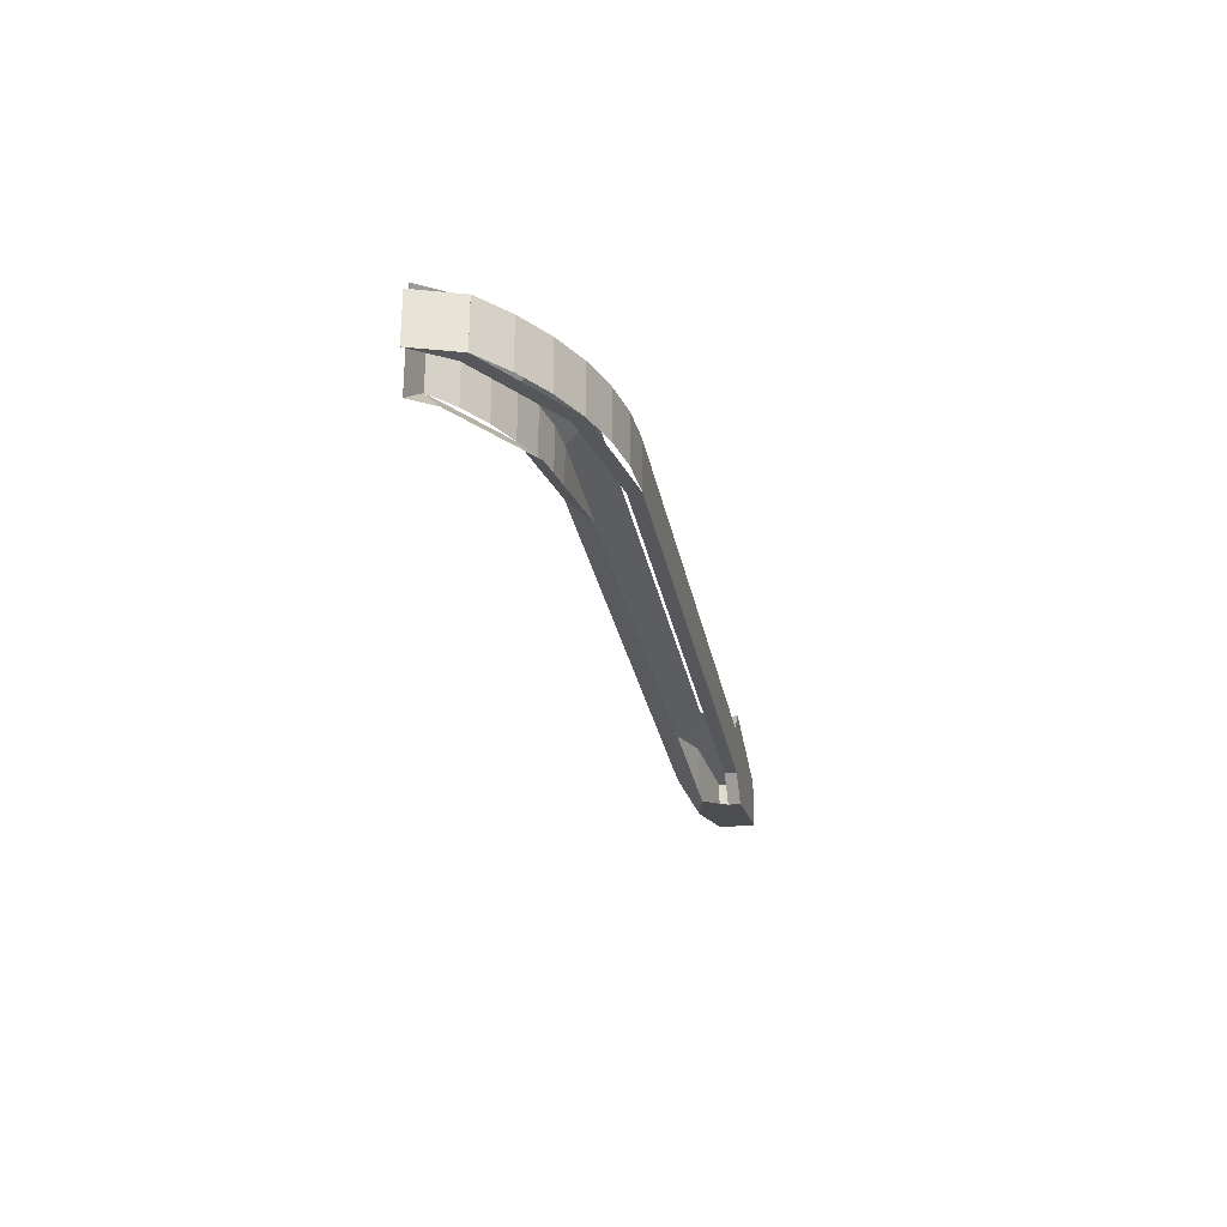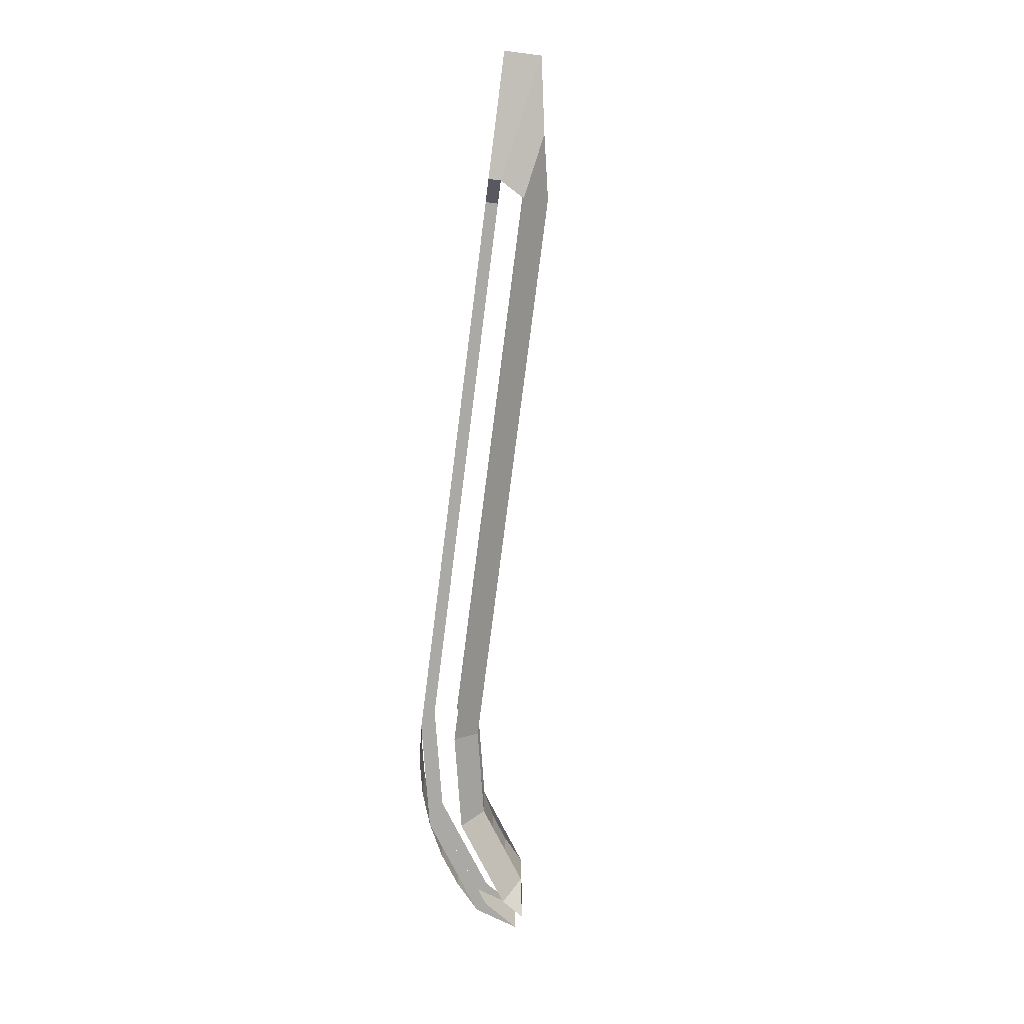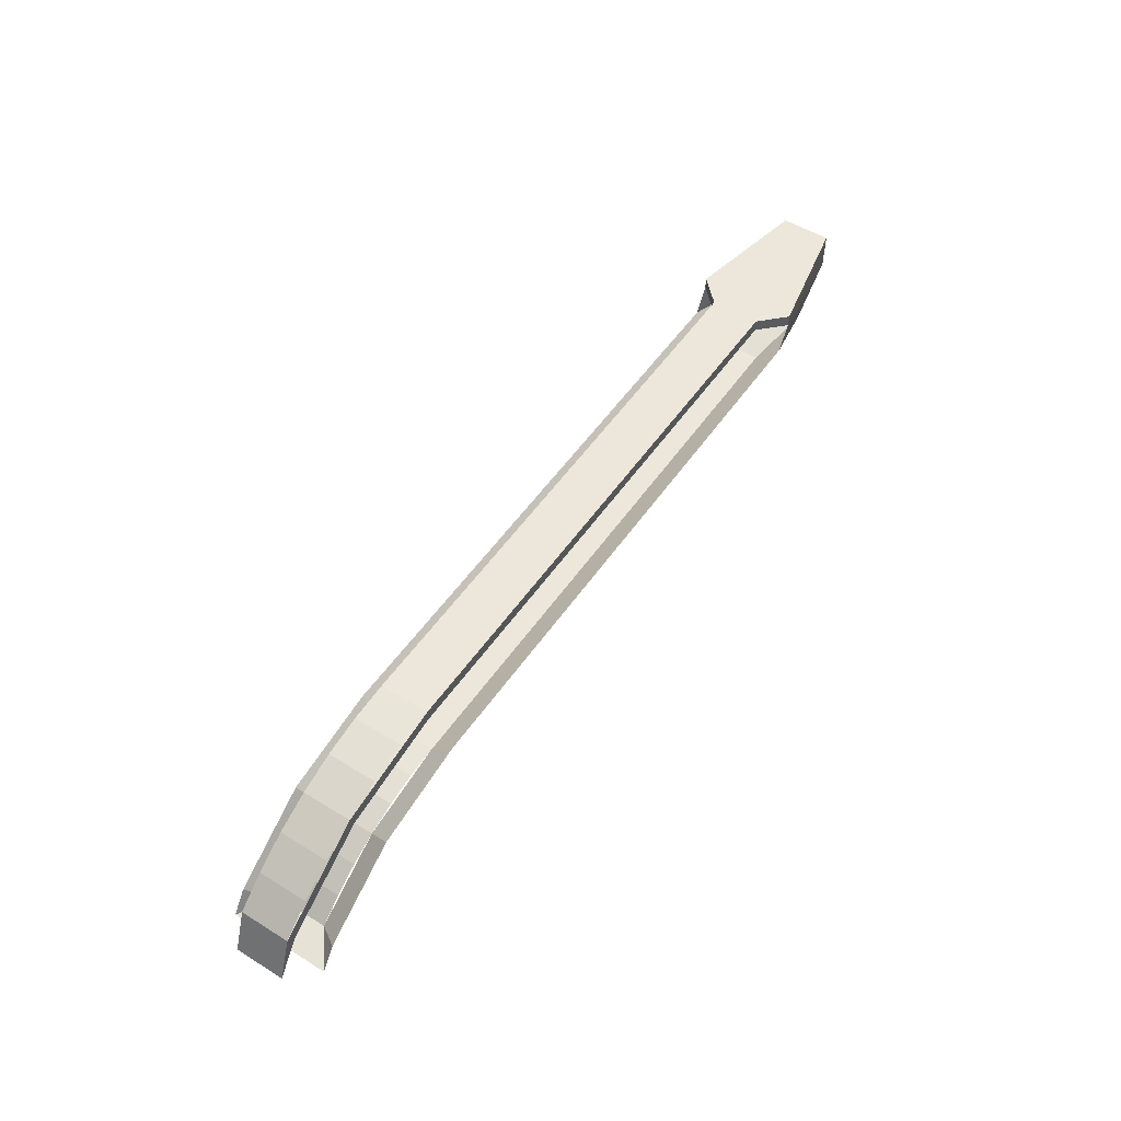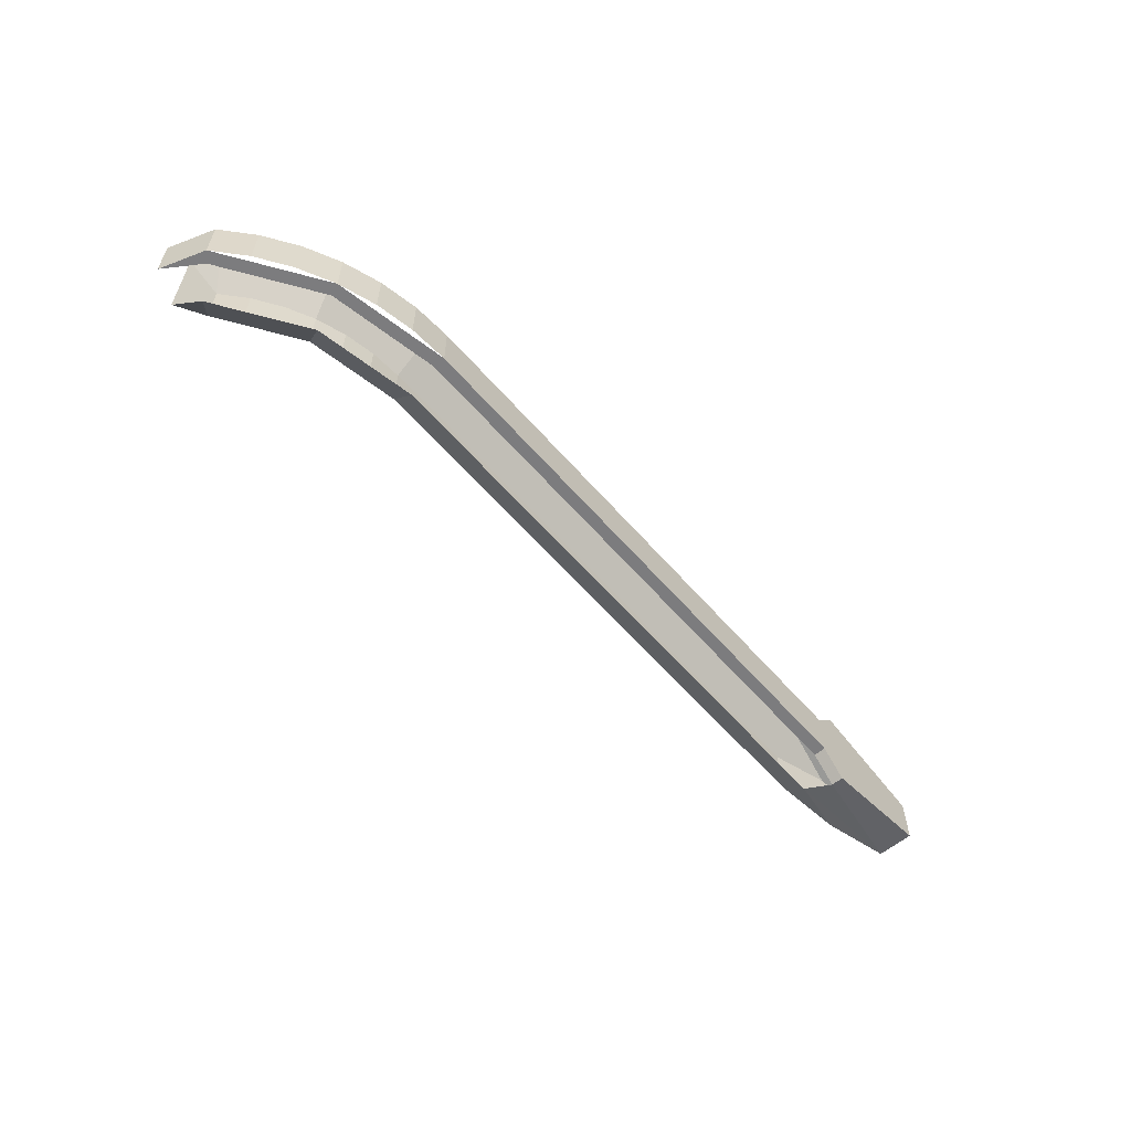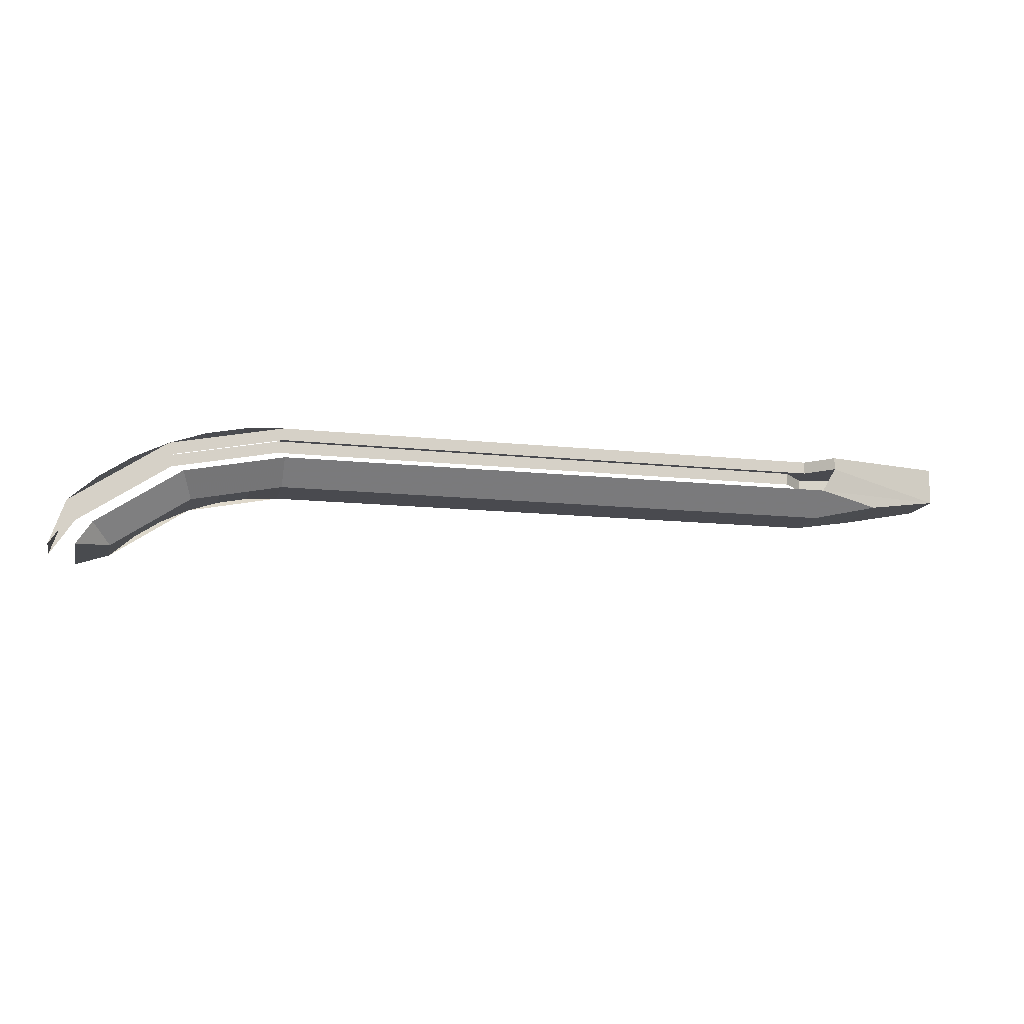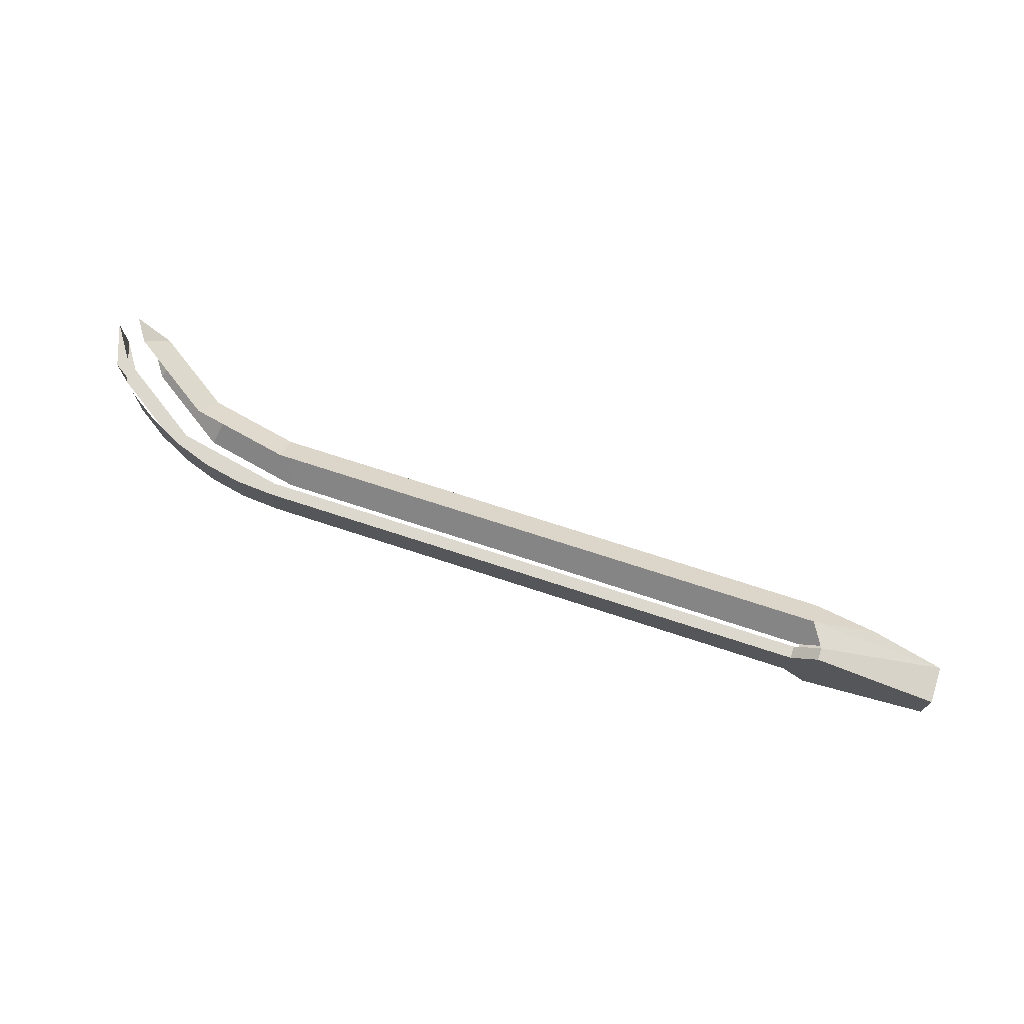
<metadata>
{"format":"obj","ext":"obj","renderer":"f3d","projection":"perspective","resolution":1024,"background":"white","views":[{"elev":-27.2,"azim":100.4,"up":"+Z"},{"elev":-75.3,"azim":-97.3,"up":"+Z"},{"elev":52.3,"azim":123.6,"up":"+Y"},{"elev":-58.9,"azim":130.6,"up":"+Z"},{"elev":-13.6,"azim":166.5,"up":"+Y"},{"elev":72.2,"azim":-161.9,"up":"+Z"}]}
</metadata>
<code>
v -8.1 2.8 0.2
v -3.5 2.8 0.2
v -3.5 2.8 -0.2
v -8.1 2.8 -0.2
v -8.1 2.8 -0.2
v -3.5 2.8 -0.2
v -3.5 2.7 -0.2
v -8.1 2.7 -0.2
v -8.1 2.7 0.2
v -3.5 2.7 0.2
v -3.5 2.8 0.2
v -8.1 2.8 0.2
v -3.5 2.8 -0.2
v -2.582 2.617 -0.2
v -2.62 2.525 -0.2
v -3.5 2.7 -0.2
v -2.582 2.617 -0.2
v -1.803 2.097 -0.2
v -1.874 2.026 -0.2
v -2.62 2.525 -0.2
v -3.5 2.8 0.2
v -2.582 2.617 0.2
v -2.62 2.525 0.2
v -3.5 2.7 0.2
v -2.582 2.617 0.2
v -1.803 2.097 0.2
v -1.874 2.026 0.2
v -2.62 2.525 0.2
v -3.187 2.779 0.2
v -3.187 2.779 -0.2
v -3.5 2.8 -0.2
v -3.5 2.8 0.2
v -2.879 2.718 0.2
v -2.879 2.718 -0.2
v -3.187 2.779 -0.2
v -3.187 2.779 0.2
v -2.582 2.617 0.2
v -2.582 2.617 -0.2
v -2.879 2.718 -0.2
v -2.879 2.718 0.2
v -2.3 2.478 0.2
v -2.3 2.478 -0.2
v -2.582 2.617 -0.2
v -2.582 2.617 0.2
v -2.039 2.304 0.2
v -2.039 2.304 -0.2
v -2.3 2.478 -0.2
v -2.3 2.478 0.2
v -1.803 2.097 0.2
v -1.803 2.097 -0.2
v -2.039 2.304 -0.2
v -2.039 2.304 0.2
v -3.5 2.3 -0.2
v -2.773 2.155 -0.2
v -2.735 2.248 -0.3
v -3.5 2.4 -0.3
v -2.773 2.155 -0.2
v -2.157 1.743 -0.2
v -2.086 1.814 -0.3
v -2.735 2.248 -0.3
v -3.5 2.4 -0.3
v -2.735 2.248 -0.3
v -2.696 2.34 -0.4
v -3.5 2.5 -0.4
v -2.735 2.248 -0.3
v -2.086 1.814 -0.3
v -2.015 1.885 -0.4
v -2.696 2.34 -0.4
v -3.5 2.4 0.3
v -2.735 2.248 0.3
v -2.696 2.34 0.4
v -3.5 2.5 0.4
v -2.735 2.248 0.3
v -2.086 1.814 0.3
v -2.015 1.885 0.4
v -2.696 2.34 0.4
v -3.5 2.3 0.2
v -2.773 2.155 0.2
v -2.735 2.248 0.3
v -3.5 2.4 0.3
v -2.773 2.155 0.2
v -2.157 1.743 0.2
v -2.086 1.814 0.3
v -2.735 2.248 0.3
v -3.252 2.284 0.2
v -3.252 2.284 -0.2
v -3.5 2.3 -0.2
v -3.5 2.3 0.2
v -3.008 2.235 0.2
v -3.008 2.235 -0.2
v -3.252 2.284 -0.2
v -3.252 2.284 0.2
v -2.773 2.155 0.2
v -2.773 2.155 -0.2
v -3.008 2.235 -0.2
v -3.008 2.235 0.2
v -2.55 2.045 0.2
v -2.55 2.045 -0.2
v -2.773 2.155 -0.2
v -2.773 2.155 0.2
v -2.343 1.907 0.2
v -2.343 1.907 -0.2
v -2.55 2.045 -0.2
v -2.55 2.045 0.2
v -2.157 1.743 0.2
v -2.157 1.743 -0.2
v -2.343 1.907 -0.2
v -2.343 1.907 0.2
v -2.157 1.743 0.2
v -2.157 1.743 -0.2
v -1.892 1.7 -0.4
v -1.892 1.7 0.4
v -2.015 1.885 -0.4
v -1.892 1.7 -0.4
v -2.157 1.743 -0.2
v -1.892 1.7 0.4
v -2.015 1.885 0.4
v -2.157 1.743 0.2
v -1.678 1.734 -0.2
v -1.874 2.026 -0.2
v -1.803 2.097 -0.2
v -1.678 1.734 0.2
v -1.803 2.097 0.2
v -1.874 2.026 0.2
v -1.803 2.097 0.2
v -1.678 1.734 0.2
v -1.678 1.734 -0.2
v -1.803 2.097 -0.2
v -9.3 2.8 0.2
v -8.3 2.8 0.4
v -8.3 2.8 -0.4
v -9.3 2.8 -0.2
v -8.1 2.8 -0.2
v -8.3 2.8 -0.4
v -8.3 2.8 0.4
v -8.1 2.8 0.2
v -8.1 2.7 -0.2
v -8.3 2.7 -0.4
v -8.3 2.8 -0.4
v -8.1 2.8 -0.2
v -8.1 2.8 0.2
v -8.3 2.8 0.4
v -8.3 2.7 0.4
v -8.1 2.7 0.2
v -8.3 2.7 -0.4
v -8.183 2.5 -0.4
v -9.3 2.5 -0.2
v -8.183 2.5 0.4
v -8.3 2.7 0.4
v -9.3 2.5 0.2
v -9.3 2.5 -0.2
v -9.3 2.8 -0.2
v -8.3 2.8 -0.4
v -8.3 2.7 -0.4
v -9.3 2.8 0.2
v -9.3 2.5 0.2
v -8.3 2.7 0.4
v -8.3 2.8 0.4
v -9.3 2.5 0.2
v -9.3 2.8 0.2
v -9.3 2.8 -0.2
v -9.3 2.5 -0.2
v -8.183 2.3 -0.2
v -3.5 2.3 -0.2
v -3.5 2.3 0.2
v -8.183 2.3 0.2
v -3.5 2.3 -0.2
v -8.183 2.3 -0.2
v -8.183 2.5 -0.4
v -3.5 2.5 -0.4
v -3.5 2.5 0.4
v -8.183 2.5 0.4
v -8.183 2.3 0.2
v -3.5 2.3 0.2
v -9.3 2.5 -0.2
v -8.7 2.4 -0.3
v -8.7 2.4 0.3
v -9.3 2.5 0.2
v -8.7 2.4 -0.3
v -9.3 2.5 -0.2
v -8.183 2.5 -0.4
v -9.3 2.5 0.2
v -8.7 2.4 0.3
v -8.183 2.5 0.4
v -8.7 2.4 -0.3
v -8.183 2.3 -0.2
v -8.183 2.3 0.2
v -8.7 2.4 0.3
v -8.7 2.4 -0.3
v -8.183 2.5 -0.4
v -8.183 2.3 -0.2
v -8.7 2.4 0.3
v -8.183 2.3 0.2
v -8.183 2.5 0.4
g mesh7013587
f 1 2 3
f 3 4 1
f 5 6 7
f 7 8 5
f 9 10 11
f 11 12 9
g mesh7013591
f 13 14 15
f 15 16 13
f 17 18 19
f 19 20 17
g mesh7013593
f 21 23 22
f 23 21 24
f 25 27 26
f 27 25 28
g mesh7013596
f 29 30 31
f 31 32 29
f 33 34 35
f 35 36 33
f 37 38 39
f 39 40 37
f 41 42 43
f 43 44 41
f 45 46 47
f 47 48 45
f 49 50 51
f 51 52 49
g mesh7013602
f 53 55 54
f 55 53 56
f 57 59 58
f 59 57 60
g mesh7013604
f 61 63 62
f 63 61 64
f 65 67 66
f 67 65 68
g mesh7013606
f 69 70 71
f 71 72 69
f 73 74 75
f 75 76 73
g mesh7013608
f 77 78 79
f 79 80 77
f 81 82 83
f 83 84 81
g mesh7013610
f 85 87 86
f 87 85 88
f 89 91 90
f 91 89 92
f 93 95 94
f 95 93 96
f 97 99 98
f 99 97 100
f 101 103 102
f 103 101 104
f 105 107 106
f 107 105 108
f 109 110 111
f 111 112 109
f 113 114 115
f 116 117 118
f 119 120 121
f 122 123 124
f 125 126 127
f 127 128 125
f 129 130 131
f 131 132 129
f 133 134 135
f 135 136 133
f 137 138 139
f 139 140 137
f 141 142 143
f 143 144 141
f 145 146 147
f 148 149 150
f 151 152 153
f 153 154 151
f 155 156 157
f 157 158 155
f 159 160 161
f 161 162 159
f 163 164 165
f 165 166 163
f 167 168 169
f 169 170 167
f 171 172 173
f 173 174 171
f 175 176 177
f 177 178 175
f 179 180 181
f 182 183 184
f 185 186 187
f 187 188 185
f 189 190 191
f 192 193 194

</code>
